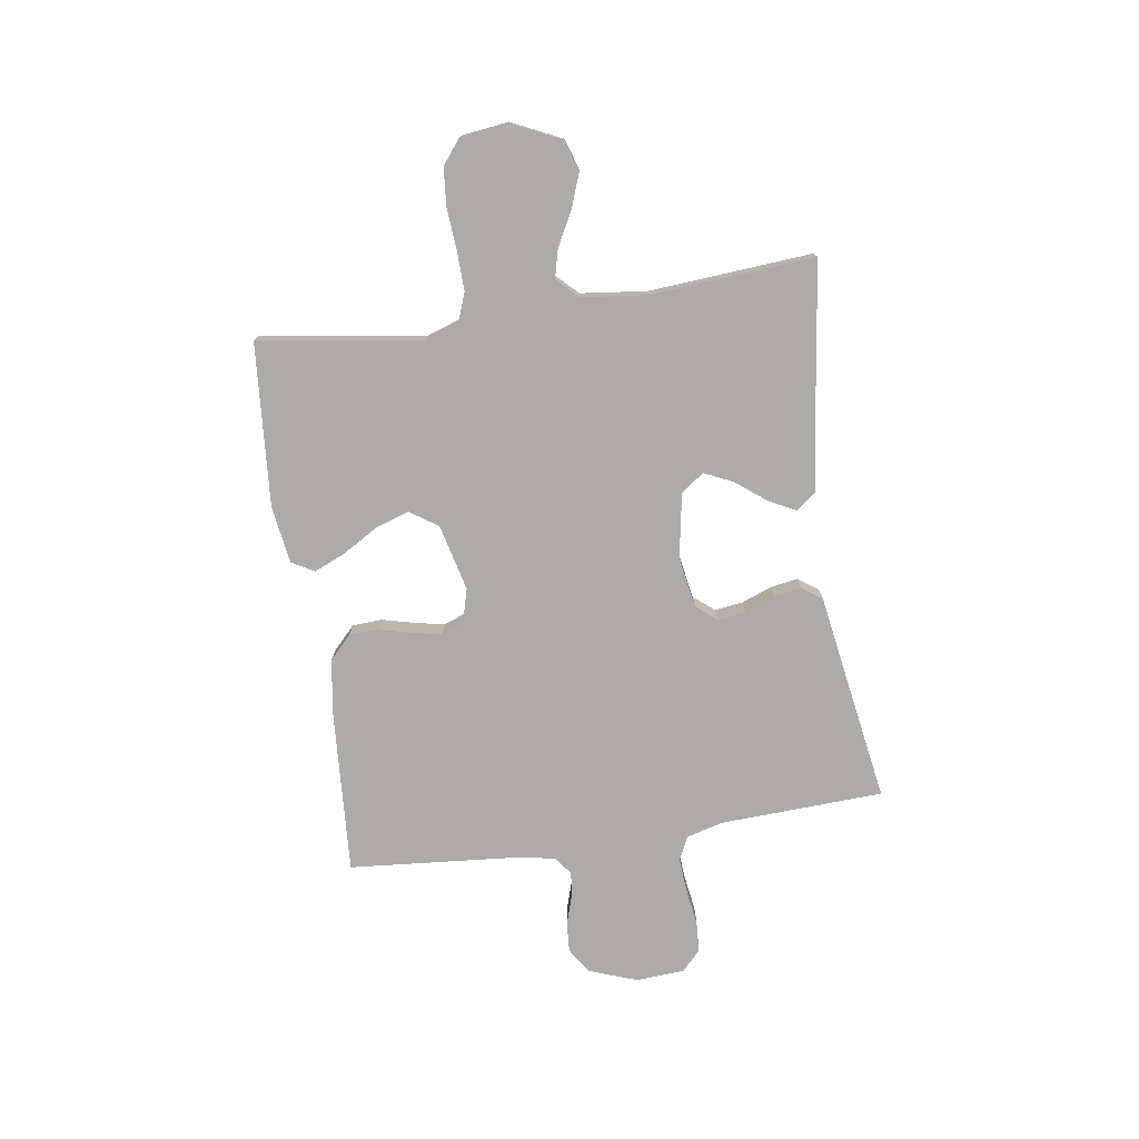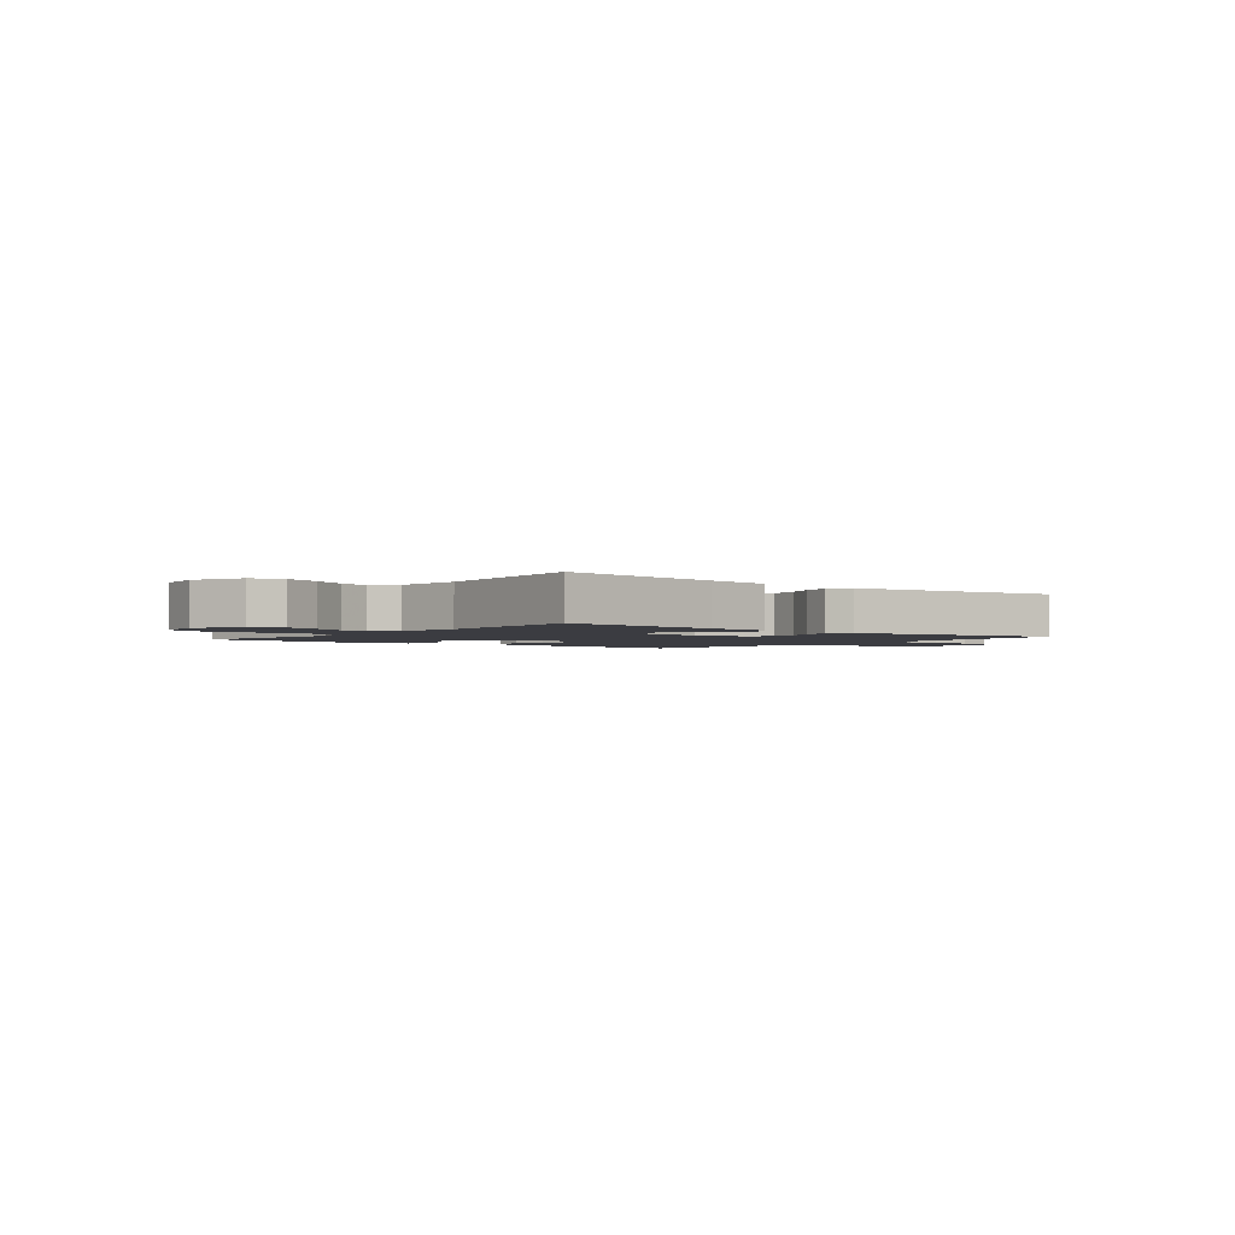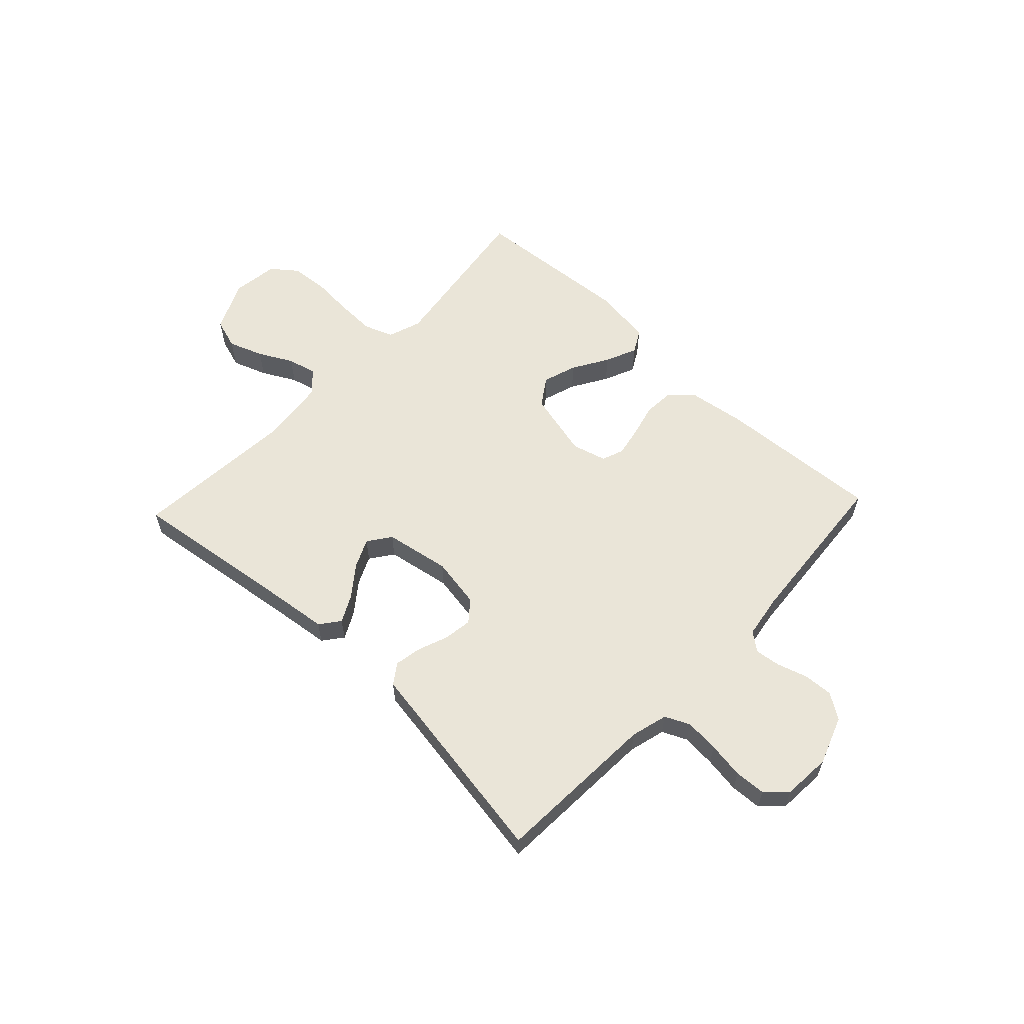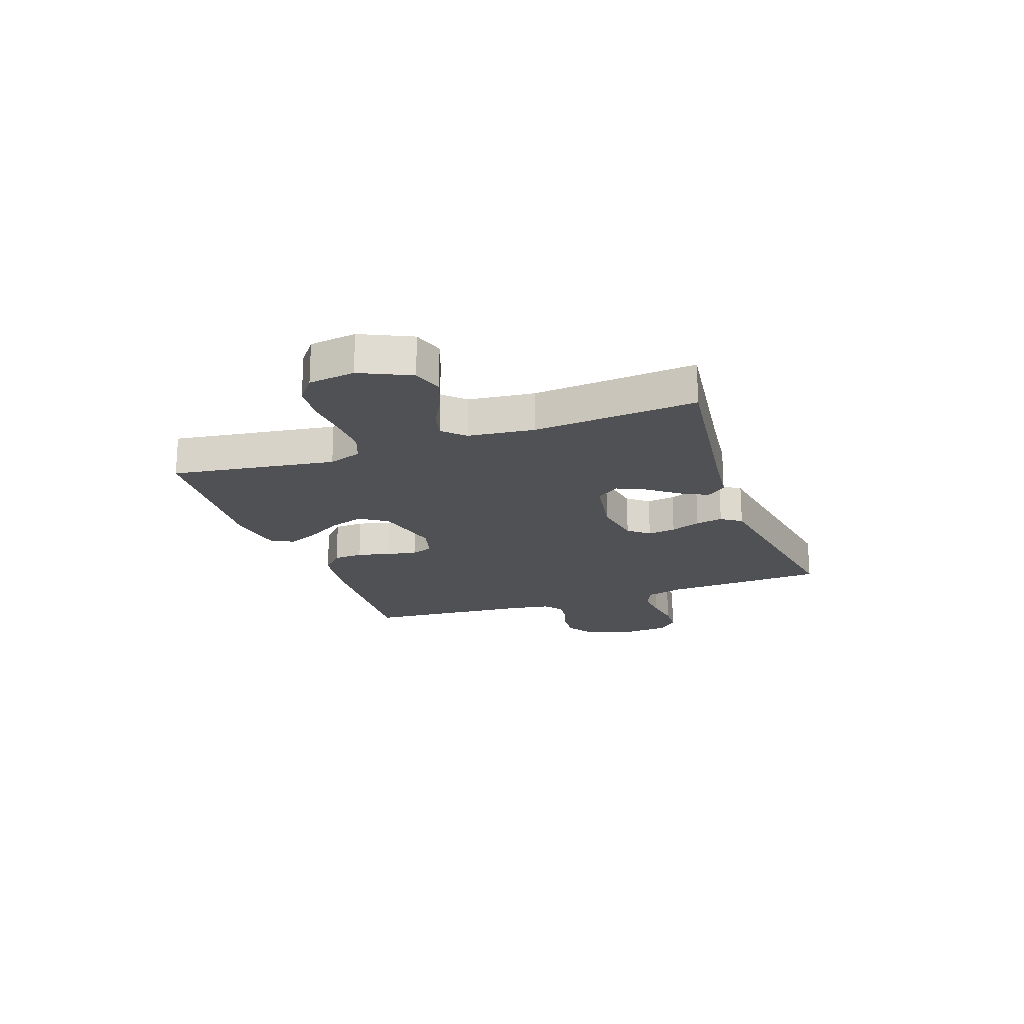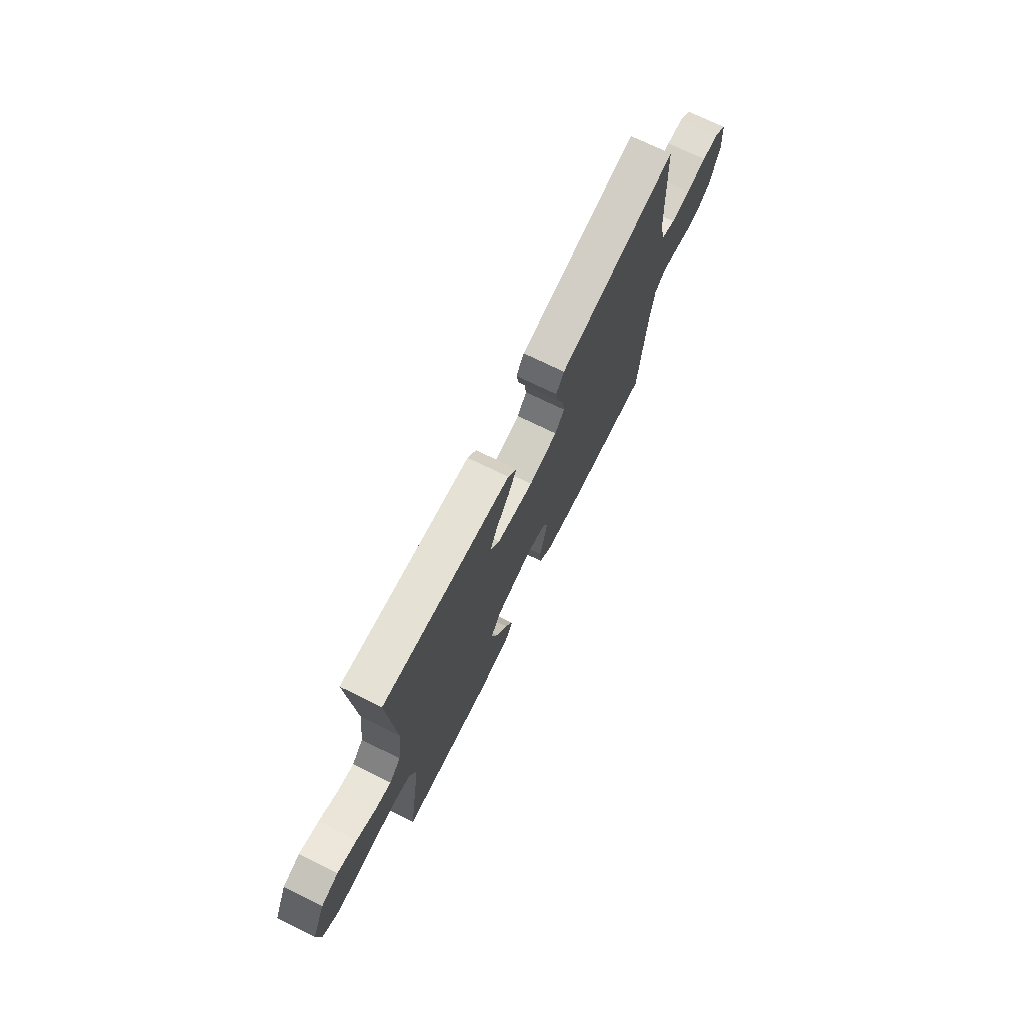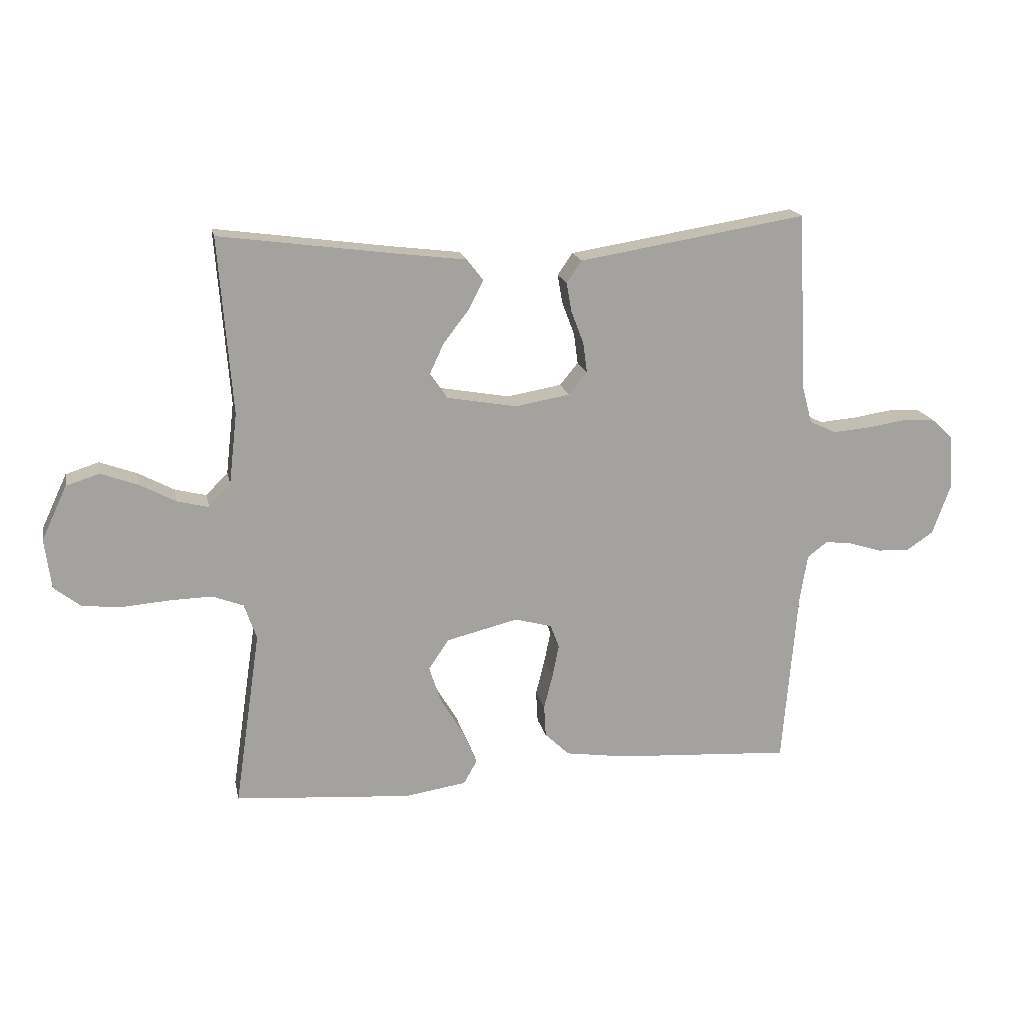
<metadata>
{"format":"obj","ext":"obj","renderer":"f3d","projection":"perspective","resolution":1024,"background":"white","views":[{"elev":-76.5,"azim":-81.6,"up":"+Y"},{"elev":-2.2,"azim":-38.6,"up":"+Y"},{"elev":59.0,"azim":43.4,"up":"+Y"},{"elev":-19.9,"azim":-70.5,"up":"+Y"},{"elev":72.1,"azim":-63.8,"up":"+Z"},{"elev":17.5,"azim":-11.4,"up":"+Z"}]}
</metadata>
<code>
v 0.5 0.07 0.5
v 0.514 0.07 0.2
v 0.532 0.07 0.133
v 0.577 0.07 0.112
v 0.639 0.07 0.117
v 0.705 0.07 0.127
v 0.762 0.07 0.124
v 0.799 0.07 0.089
v 0.805 0.07 0
v 0.773 0.07 -0.088
v 0.727 0.07 -0.119
v 0.673 0.07 -0.116
v 0.619 0.07 -0.099
v 0.572 0.07 -0.093
v 0.538 0.07 -0.119
v 0.525 0.07 -0.2
v 0.5 0.07 -0.5
v 0.2 0.07 -0.481
v 0.097 0.07 -0.466
v 0.055 0.07 -0.426
v 0.052 0.07 -0.372
v 0.067 0.07 -0.312
v 0.078 0.07 -0.257
v 0.063 0.07 -0.217
v 0 0.07 -0.2
v -0.122 0.07 -0.23
v -0.156 0.07 -0.281
v -0.136 0.07 -0.343
v -0.097 0.07 -0.408
v -0.072 0.07 -0.466
v -0.095 0.07 -0.507
v -0.2 0.07 -0.523
v -0.5 0.07 -0.5
v -0.456 0.07 -0.2
v -0.477 0.07 -0.139
v -0.53 0.07 -0.119
v -0.602 0.07 -0.121
v -0.68 0.07 -0.127
v -0.748 0.07 -0.121
v -0.794 0.07 -0.085
v -0.805 0.07 0
v -0.762 0.07 0.092
v -0.706 0.07 0.11
v -0.643 0.07 0.087
v -0.581 0.07 0.054
v -0.528 0.07 0.041
v -0.491 0.07 0.079
v -0.477 0.07 0.2
v -0.5 0.07 0.5
v -0.2 0.07 0.46
v -0.084 0.07 0.446
v -0.056 0.07 0.41
v -0.082 0.07 0.36
v -0.125 0.07 0.304
v -0.149 0.07 0.252
v -0.119 0.07 0.21
v 0 0.07 0.189
v 0.093 0.07 0.205
v 0.124 0.07 0.243
v 0.117 0.07 0.295
v 0.096 0.07 0.35
v 0.087 0.07 0.4
v 0.113 0.07 0.437
v 0.2 0.07 0.451
v 0.5 0 0.5
v 0.514 0 0.2
v 0.532 0 0.133
v 0.577 0 0.112
v 0.639 0 0.117
v 0.705 0 0.127
v 0.762 0 0.124
v 0.799 0 0.089
v 0.805 0 0
v 0.773 0 -0.088
v 0.727 0 -0.119
v 0.673 0 -0.116
v 0.619 0 -0.099
v 0.572 0 -0.093
v 0.538 0 -0.119
v 0.525 0 -0.2
v 0.5 0 -0.5
v 0.2 0 -0.481
v 0.097 0 -0.466
v 0.055 0 -0.426
v 0.052 0 -0.372
v 0.067 0 -0.312
v 0.078 0 -0.257
v 0.063 0 -0.217
v 0 0 -0.2
v -0.122 0 -0.23
v -0.156 0 -0.281
v -0.136 0 -0.343
v -0.097 0 -0.408
v -0.072 0 -0.466
v -0.095 0 -0.507
v -0.2 0 -0.523
v -0.5 0 -0.5
v -0.456 0 -0.2
v -0.477 0 -0.139
v -0.53 0 -0.119
v -0.602 0 -0.121
v -0.68 0 -0.127
v -0.748 0 -0.121
v -0.794 0 -0.085
v -0.805 0 0
v -0.762 0 0.092
v -0.706 0 0.11
v -0.643 0 0.087
v -0.581 0 0.054
v -0.528 0 0.041
v -0.491 0 0.079
v -0.477 0 0.2
v -0.5 0 0.5
v -0.2 0 0.46
v -0.084 0 0.446
v -0.056 0 0.41
v -0.082 0 0.36
v -0.125 0 0.304
v -0.149 0 0.252
v -0.119 0 0.21
v 0 0 0.189
v 0.093 0 0.205
v 0.124 0 0.243
v 0.117 0 0.295
v 0.096 0 0.35
v 0.087 0 0.4
v 0.113 0 0.437
v 0.2 0 0.451
f 62 63 64
f 61 62 64
f 60 61 64
f 64 1 2
f 60 64 2
f 59 60 2
f 58 59 2 3
f 57 58 3 4
f 52 53 54
f 51 52 54
f 50 51 54
f 50 54 55
f 49 50 55
f 48 49 55
f 47 48 55 56
f 43 44 45
f 42 43 45
f 41 42 45
f 40 41 45
f 39 40 45
f 38 39 45
f 37 38 45
f 36 37 45 46
f 47 56 57
f 46 47 57
f 36 46 57
f 35 36 57
f 32 33 34
f 31 32 34
f 30 31 34
f 29 30 34
f 28 29 34
f 20 21 22
f 19 20 22
f 18 19 22
f 17 18 22
f 16 17 22
f 15 16 22 23
f 14 15 23 24
f 11 12 13
f 10 11 13
f 9 10 13
f 8 9 13
f 7 8 13
f 6 7 13
f 5 6 13
f 4 5 13 14
f 14 24 25
f 4 14 25
f 57 4 25
f 27 28 34 35
f 26 27 35 57
f 25 26 57
f 128 127 126
f 128 126 125
f 128 125 124
f 66 65 128
f 66 128 124
f 66 124 123
f 67 66 123 122
f 68 67 122 121
f 118 117 116
f 118 116 115
f 118 115 114
f 119 118 114
f 119 114 113
f 119 113 112
f 120 119 112 111
f 109 108 107
f 109 107 106
f 109 106 105
f 109 105 104
f 109 104 103
f 109 103 102
f 109 102 101
f 110 109 101 100
f 121 120 111
f 121 111 110
f 121 110 100
f 121 100 99
f 98 97 96
f 98 96 95
f 98 95 94
f 98 94 93
f 98 93 92
f 86 85 84
f 86 84 83
f 86 83 82
f 86 82 81
f 86 81 80
f 87 86 80 79
f 88 87 79 78
f 77 76 75
f 77 75 74
f 77 74 73
f 77 73 72
f 77 72 71
f 77 71 70
f 77 70 69
f 78 77 69 68
f 89 88 78
f 89 78 68
f 89 68 121
f 99 98 92 91
f 121 99 91 90
f 121 90 89
f 1 65 66 2
f 2 66 67 3
f 3 67 68 4
f 4 68 69 5
f 5 69 70 6
f 6 70 71 7
f 7 71 72 8
f 8 72 73 9
f 9 73 74 10
f 10 74 75 11
f 11 75 76 12
f 12 76 77 13
f 13 77 78 14
f 14 78 79 15
f 15 79 80 16
f 16 80 81 17
f 17 81 82 18
f 18 82 83 19
f 19 83 84 20
f 20 84 85 21
f 21 85 86 22
f 22 86 87 23
f 23 87 88 24
f 24 88 89 25
f 25 89 90 26
f 26 90 91 27
f 27 91 92 28
f 28 92 93 29
f 29 93 94 30
f 30 94 95 31
f 31 95 96 32
f 32 96 97 33
f 33 97 98 34
f 34 98 99 35
f 35 99 100 36
f 36 100 101 37
f 37 101 102 38
f 38 102 103 39
f 39 103 104 40
f 40 104 105 41
f 41 105 106 42
f 42 106 107 43
f 43 107 108 44
f 44 108 109 45
f 45 109 110 46
f 46 110 111 47
f 47 111 112 48
f 48 112 113 49
f 49 113 114 50
f 50 114 115 51
f 51 115 116 52
f 52 116 117 53
f 53 117 118 54
f 54 118 119 55
f 55 119 120 56
f 56 120 121 57
f 57 121 122 58
f 58 122 123 59
f 59 123 124 60
f 60 124 125 61
f 61 125 126 62
f 62 126 127 63
f 63 127 128 64
f 64 128 65 1

</code>
